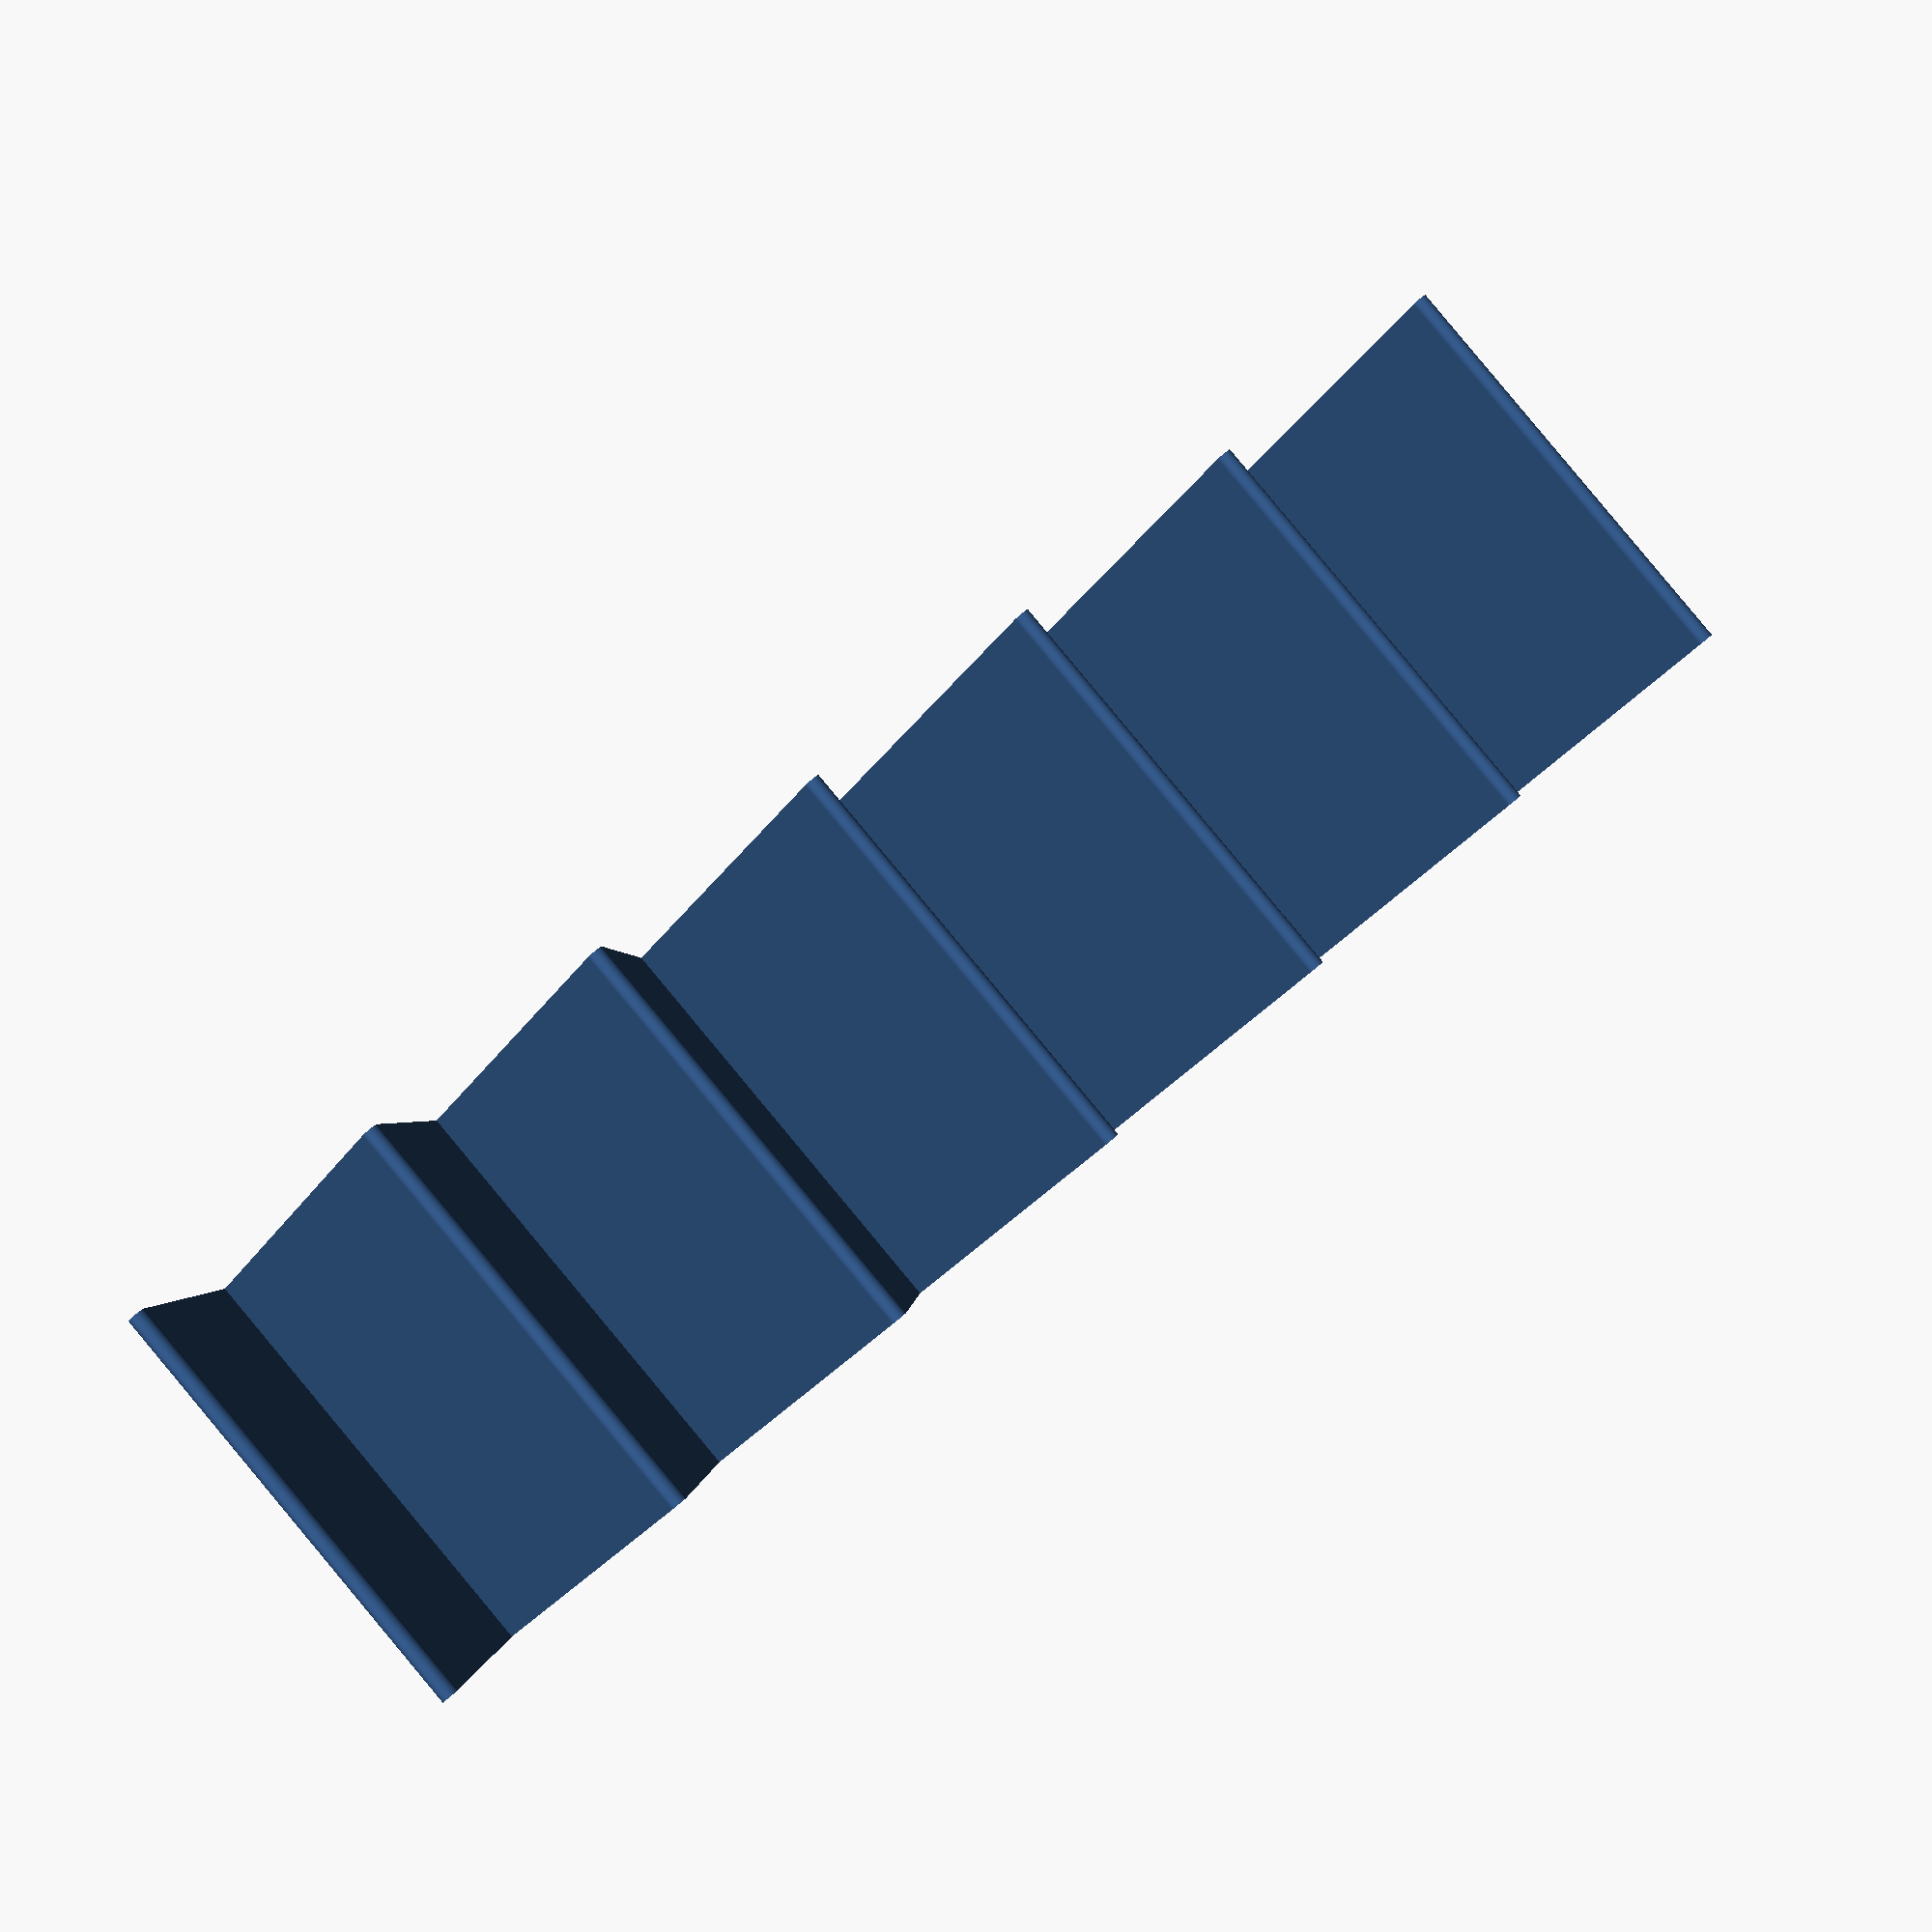
<openscad>
/* [Accordion] */
accordion_length=100;//[5:300]
accordion_folds=13;//[1:150]
accordion_width=25;//[5:200]
accordion_height=25;//[1:0.1:200]
accordion_sheet_thickness=1;//[0.2:0.05:10]
accordion_right_angle_ends=0;//[0:None,1:To one side,2:To both sides]
reinforcement_for_ends="No";//[No,Yes]
/* [1. hole] */
hole_1=0;//[0:None,3:Triangle,4:Square,6:Hexagon,100:Circle]
hole_1_diameter=5;//[1:0.1:50]
hole_1_rotate=45;//[0:395]
hole_1_X_position=0;//[-100:0.1:100]
hole_1_Y_position=0;//[-100:0.1:100]
/* [2. hole] */
hole_2=0;//[0:None,3:Triangle,4:Square,6:Hexagon,100:Circle]
hole_2_diameter=5;//[1:0.1:50]
hole_2_rotate=45;//[0:395]
hole_2_X_position=0;//[-100:0.1:100]
hole_2_Y_position=0;//[-100:0.1:100]
/* [3. hole] */
hole_3=0;//[0:None,3:Triangle,4:Square,6:Hexagon,100:Circle]
hole_3_diameter=5;//[1:0.1:50]
hole_3_rotate=45;//[0:395]
hole_3_X_position=0;//[-100:0.1:100]
hole_3_Y_position=0;//[-100:0.1:100]
/* [4. hole] */
hole_4=0;//[0:None,3:Triangle,4:Square,6:Hexagon,100:Circle]
hole_4_diameter=5;//[1:0.1:50]
hole_4_rotate=45;//[0:395]
hole_4_X_position=0;//[-100:0.1:100]
hole_4_Y_position=0;//[-100:0.1:100]
/* [5. hole] */
hole_5=0;//[0:None,3:Triangle,4:Square,6:Hexagon,100:Circle]
hole_5_diameter=5;//[1:0.1:50]
hole_5_rotate=45;//[0:395]
hole_5_X_position=0;//[-100:0.1:100]
hole_5_Y_position=0;//[-100:0.1:100]
/* [Ends only hole] */
hole_6=0;//[0:None,3:Triangle,4:Square,6:Hexagon,100:Circle]
hole_6_diameter=5;//[1:0.1:50]
hole_6_rotate=45;//[0:395]
hole_6_X_position=0;//[-100:0.1:100]
hole_6_Y_position=0;//[-100:0.1:100]
/* [Folds only hole] */
hole_7=0;//[0:None,3:Triangle,4:Square,6:Hexagon,100:Circle]
hole_7_diameter=5;//[1:0.1:50]
hole_7_rotate=45;//[0:395]
hole_7_X_position=0;//[-100:0.1:100]
hole_7_Y_position=0;//[-100:0.1:100]
/* [Hidden] */
pikkus=accordion_length;
laius=accordion_width;
korgus=accordion_height;
paksus=accordion_sheet_thickness;
murdeid=accordion_folds;
samm=(pikkus-paksus)/murdeid;
kraadid=asin((samm)/(laius));
hole_1_X=abs(hole_1_X_position)>laius/2+hole_1_diameter/2?laius/2+hole_1_diameter/2-0.1:hole_1_X_position;
hole_1_Y=abs(hole_1_Y_position)>korgus/2+hole_1_diameter/2?korgus/2+hole_1_diameter/2-0.1:hole_1_Y_position;
hole_2_X=abs(hole_2_X_position)>laius/2+hole_2_diameter/2?laius/2+hole_2_diameter/2-0.1:hole_2_X_position;
hole_2_Y=abs(hole_2_Y_position)>korgus/2+hole_2_diameter/2?korgus/2+hole_2_diameter/2-0.1:hole_2_Y_position;
hole_3_X=abs(hole_3_X_position)>laius/2+hole_3_diameter/2?laius/2+hole_3_diameter/2-0.1:hole_3_X_position;
hole_3_Y=abs(hole_3_Y_position)>korgus/2+hole_3_diameter/2?korgus/2+hole_3_diameter/2-0.1:hole_3_Y_position;
hole_4_X=abs(hole_4_X_position)>laius/2+hole_4_diameter/2?laius/2+hole_4_diameter/2-0.1:hole_4_X_position;
hole_4_Y=abs(hole_4_Y_position)>korgus/2+hole_4_diameter/2?korgus/2+hole_4_diameter/2-0.1:hole_4_Y_position;
hole_5_X=abs(hole_5_X_position)>laius/2+hole_5_diameter/2?laius/2+hole_5_diameter/2-0.1:hole_5_X_position;
hole_5_Y=abs(hole_5_Y_position)>korgus/2+hole_5_diameter/2?korgus/2+hole_5_diameter/2-0.1:hole_5_Y_position;
hole_6_X=abs(hole_6_X_position)>laius/2+hole_6_diameter/2?laius/2+hole_6_diameter/2-0.1:hole_6_X_position;
hole_6_Y=abs(hole_6_Y_position)>korgus/2+hole_6_diameter/2?korgus/2+hole_6_diameter/2-0.1:hole_6_Y_position;
hole_7_X=abs(hole_7_X_position)>laius/2+hole_7_diameter/2?laius/2+hole_7_diameter/2-0.1:hole_7_X_position;
hole_7_Y=abs(hole_7_Y_position)>korgus/2+hole_7_diameter/2?korgus/2+hole_7_diameter/2-0.1:hole_7_Y_position;
difference(){
union(){
for(x=[0:2:murdeid-1]){vasakule(x);paremale(x);}
if(accordion_right_angle_ends>0){hull(){translate([paksus/2,laius/2-paksus/2,0])cylinder(d=paksus,h=korgus,center=true,$fn=100);translate([paksus/2,-laius/2+paksus/2,0])cylinder(d=paksus,h=korgus,center=true,$fn=100);}if(reinforcement_for_ends=="Yes"){hull(){translate([paksus/2,-laius/2+paksus/2,0])cylinder(d=paksus,h=korgus,center=true,$fn=100);translate([samm+paksus/2,-laius/2+paksus/2,0])cylinder(d=paksus,h=korgus,center=true,$fn=100);}}}
if(accordion_right_angle_ends>1){hull(){translate([pikkus-paksus/2,laius/2-paksus/2,0])cylinder(d=paksus,h=korgus,center=true,$fn=100);translate([pikkus-paksus/2,-laius/2+paksus/2,0])cylinder(d=paksus,h=korgus,center=true,$fn=100);}if(reinforcement_for_ends=="Yes"){pool=round(murdeid/2)*2==murdeid?-laius/2+paksus/2:laius/2-paksus/2;hull(){translate([pikkus-paksus/2,pool,0])cylinder(d=paksus,h=korgus,center=true,$fn=100);translate([pikkus-samm-paksus/2,pool,0])cylinder(d=paksus,h=korgus,center=true,$fn=100);}}}}
if(hole_1!=0){translate([0,hole_1_X,hole_1_Y])rotate([0,90,0])translate([0,0,pikkus/2])rotate([0,0,hole_1_rotate])cylinder(d=hole_1_diameter,h=pikkus,center=true,$fn=hole_1);}
if(hole_2!=0){translate([0,hole_2_X,hole_2_Y])rotate([0,90,0])translate([0,0,pikkus/2])rotate([0,0,hole_2_rotate])cylinder(d=hole_2_diameter,h=pikkus,center=true,$fn=hole_2);}
if(hole_3!=0){translate([0,hole_3_X,hole_3_Y])rotate([0,90,0])translate([0,0,pikkus/2])rotate([0,0,hole_3_rotate])cylinder(d=hole_3_diameter,h=pikkus,center=true,$fn=hole_3);}
if(hole_4!=0){translate([0,hole_4_X,hole_4_Y])rotate([0,90,0])translate([0,0,pikkus/2])rotate([0,0,hole_4_rotate])cylinder(d=hole_4_diameter,h=pikkus,center=true,$fn=hole_4);}
if(hole_5!=0){translate([0,hole_5_X,hole_5_Y])rotate([0,90,0])translate([0,0,pikkus/2])rotate([0,0,hole_5_rotate])cylinder(d=hole_5_diameter,h=pikkus,center=true,$fn=hole_5);}
if(hole_6!=0){translate([0,hole_6_X,hole_6_Y])rotate([0,90,0])translate([0,0,paksus/2+0.1])rotate([0,0,hole_6_rotate])cylinder(d=hole_6_diameter,h=paksus+0.2,center=true,$fn=hole_6);translate([0,hole_6_X,hole_6_Y])rotate([0,90,0])translate([0,0,pikkus-paksus/2-0.1])rotate([0,0,hole_6_rotate])cylinder(d=hole_6_diameter,h=paksus+0.2,center=true,$fn=hole_6);}
if(hole_7!=0){translate([0,hole_7_X,hole_7_Y])rotate([0,90,0])translate([0,0,pikkus/2])rotate([0,0,hole_7_rotate])cylinder(d=hole_7_diameter,h=pikkus-2*paksus-0.2,center=true,$fn=hole_7);}}
module vasakule(aste){
hull(){translate([aste*samm+paksus/2,laius/2-paksus/2,0])cylinder(d=paksus,h=korgus,center=true,$fn=100);translate([(aste+1)*samm+paksus/2,-laius/2+paksus/2,0])cylinder(d=paksus,h=korgus,center=true,$fn=100);}}
module paremale(aste){
if(aste<murdeid-1){hull(){translate([(aste+2)*samm+paksus/2,laius/2-paksus/2,0])cylinder(d=paksus,h=korgus,center=true,$fn=100);translate([(aste+1)*samm+paksus/2,-laius/2+paksus/2,0])cylinder(d=paksus,h=korgus,center=true,$fn=100);}}}    
</openscad>
<views>
elev=92.4 azim=16.0 roll=219.8 proj=p view=solid
</views>
